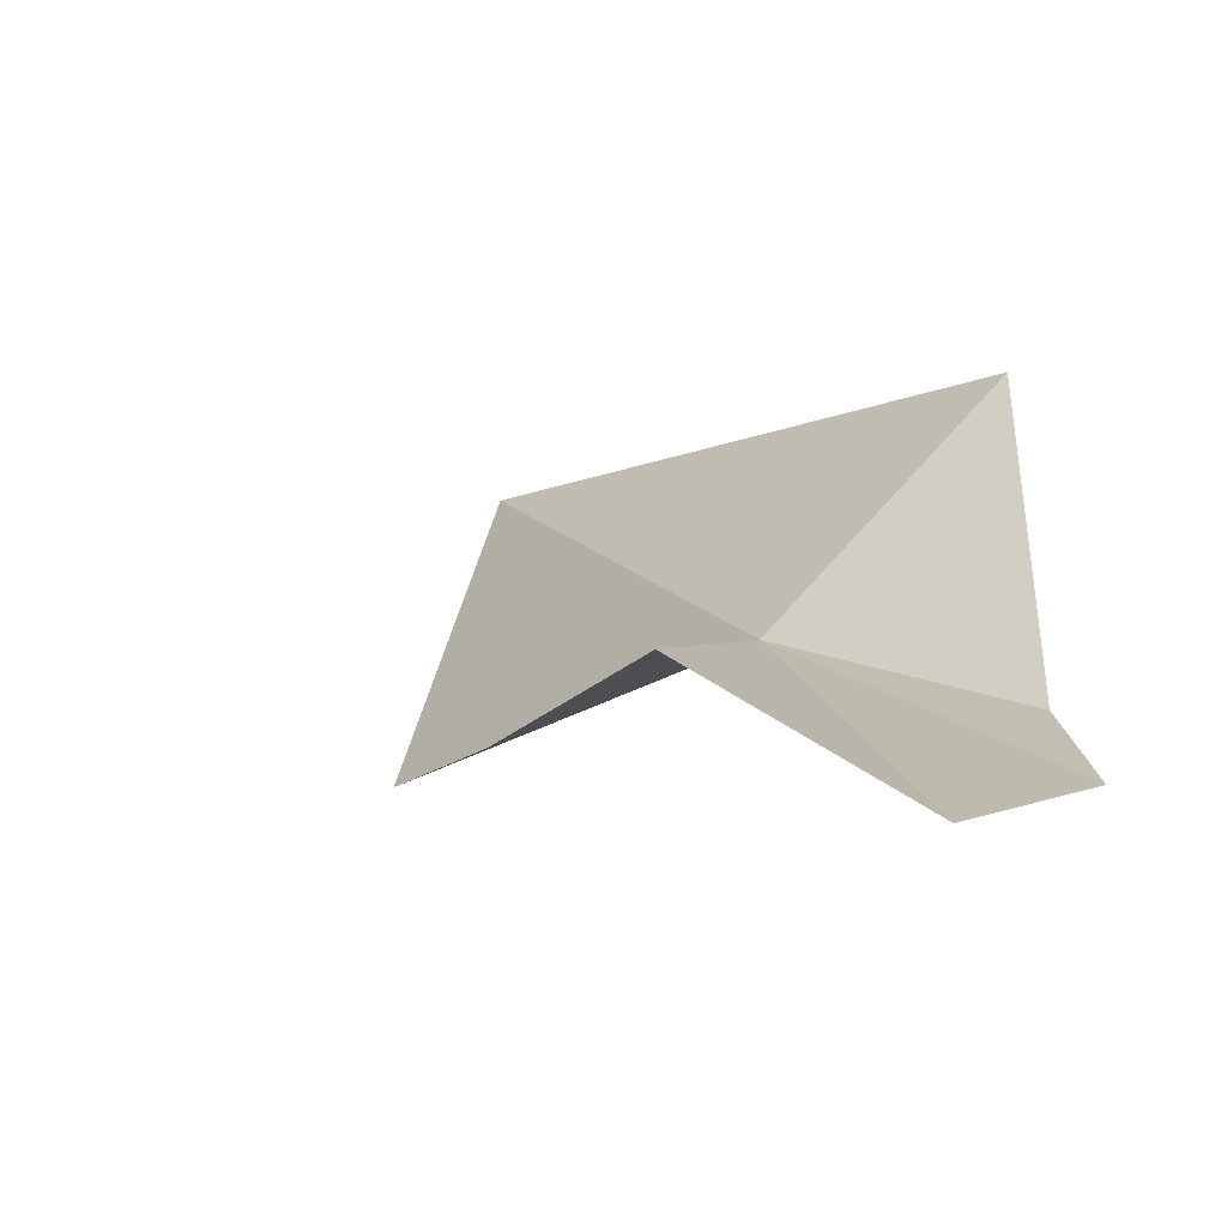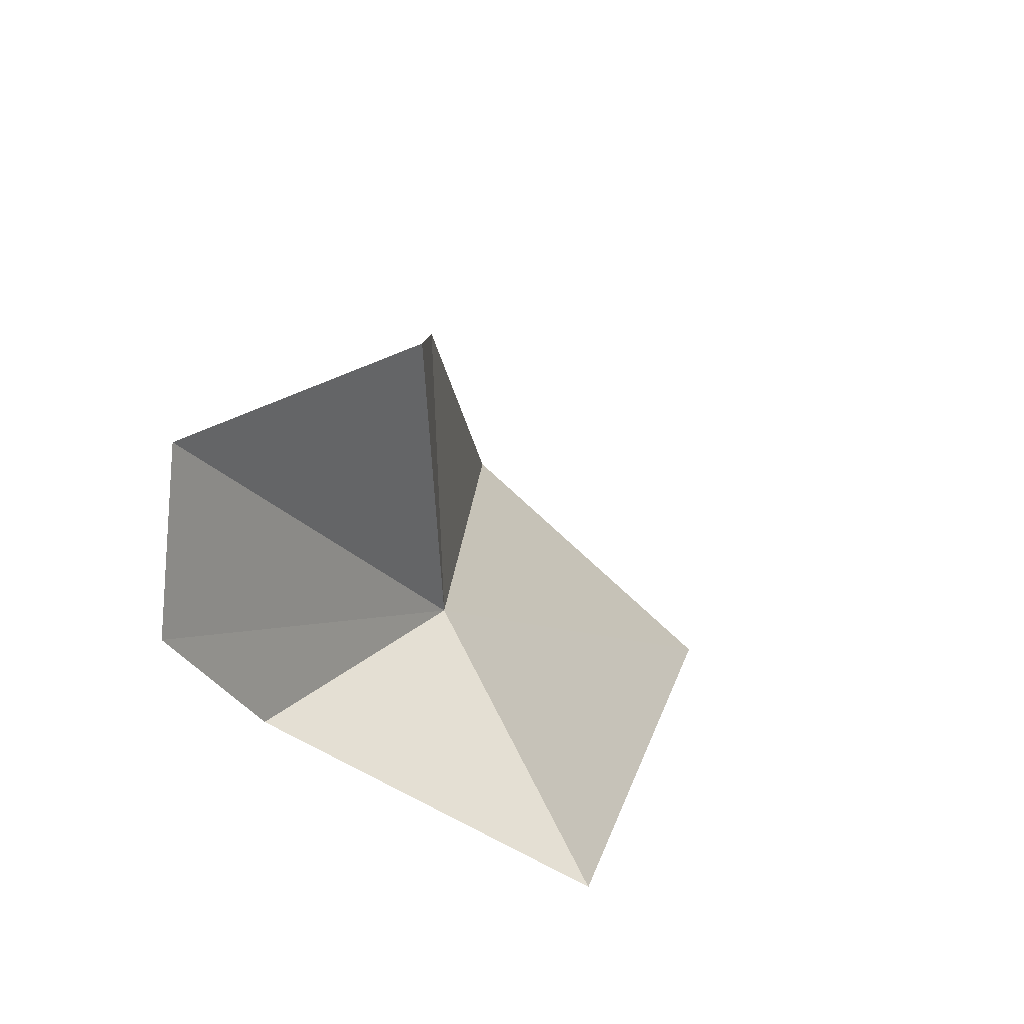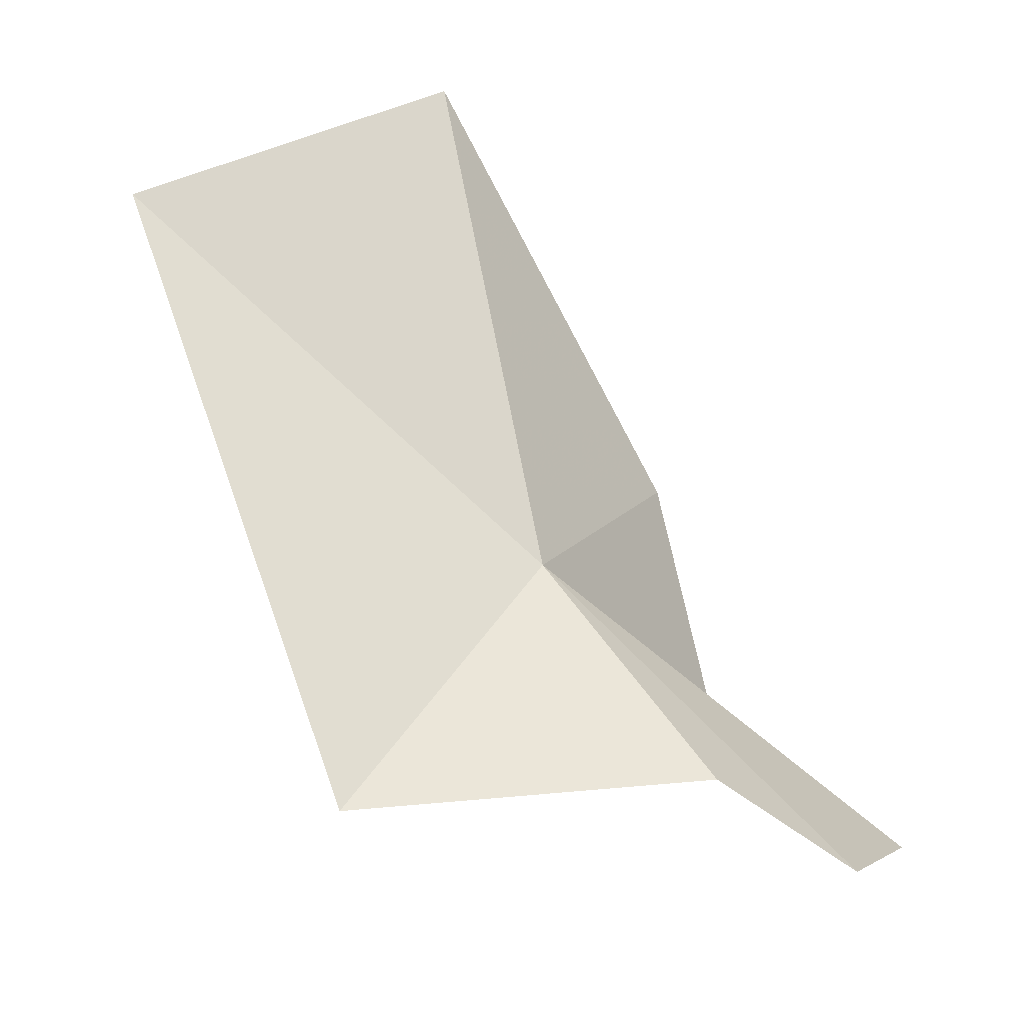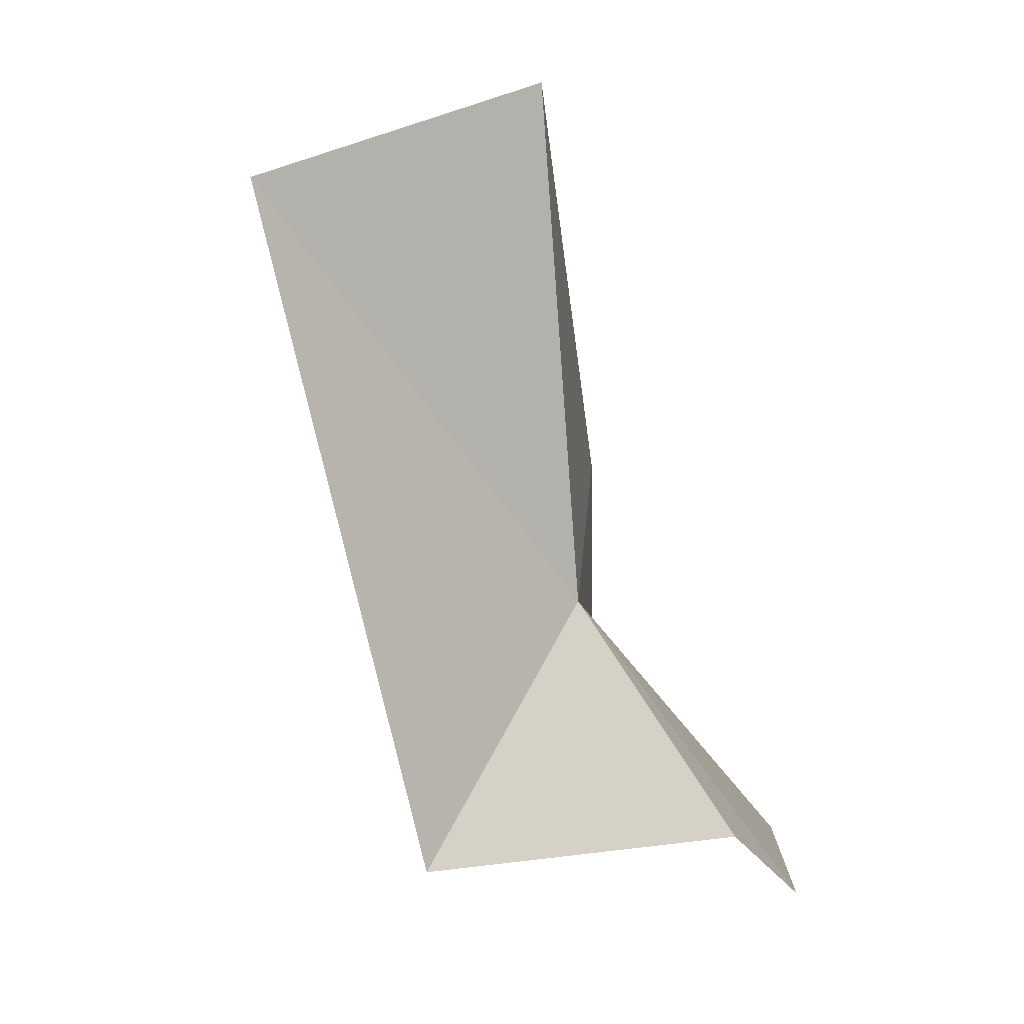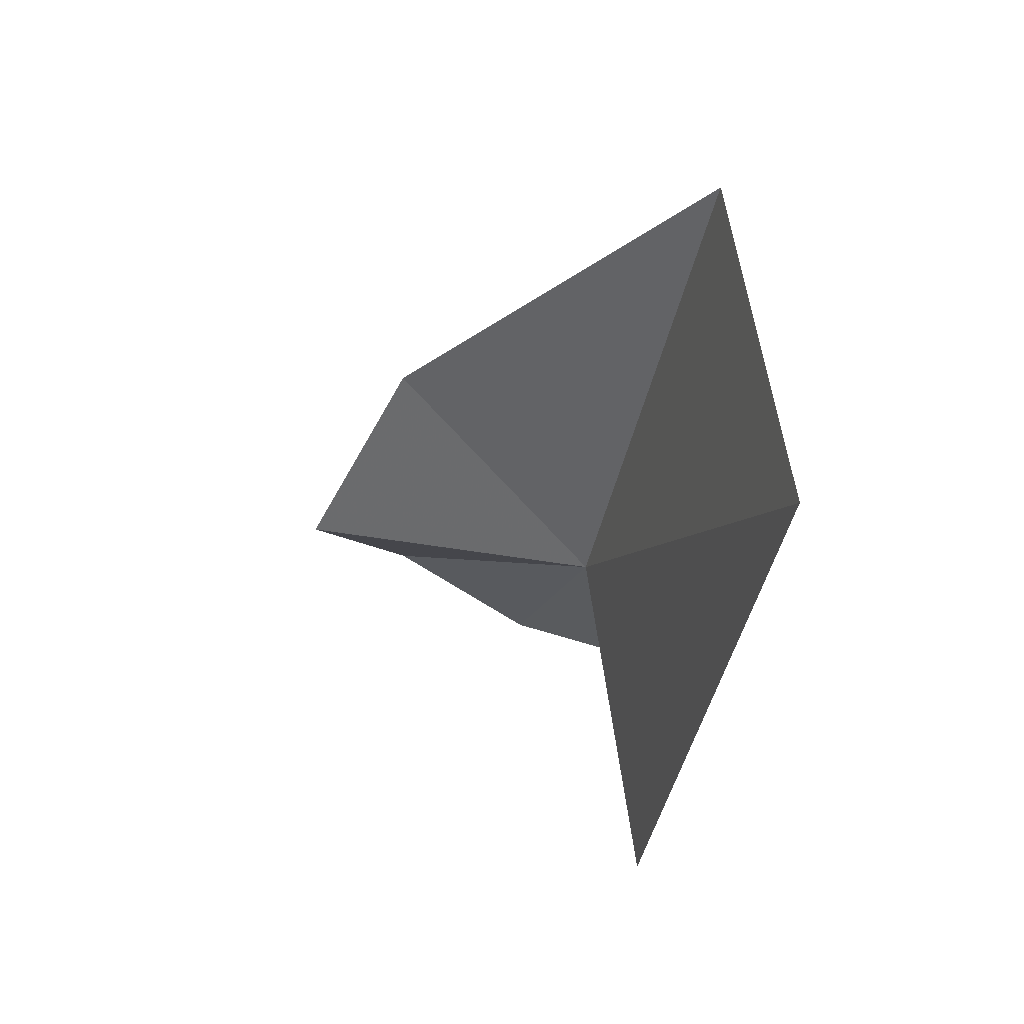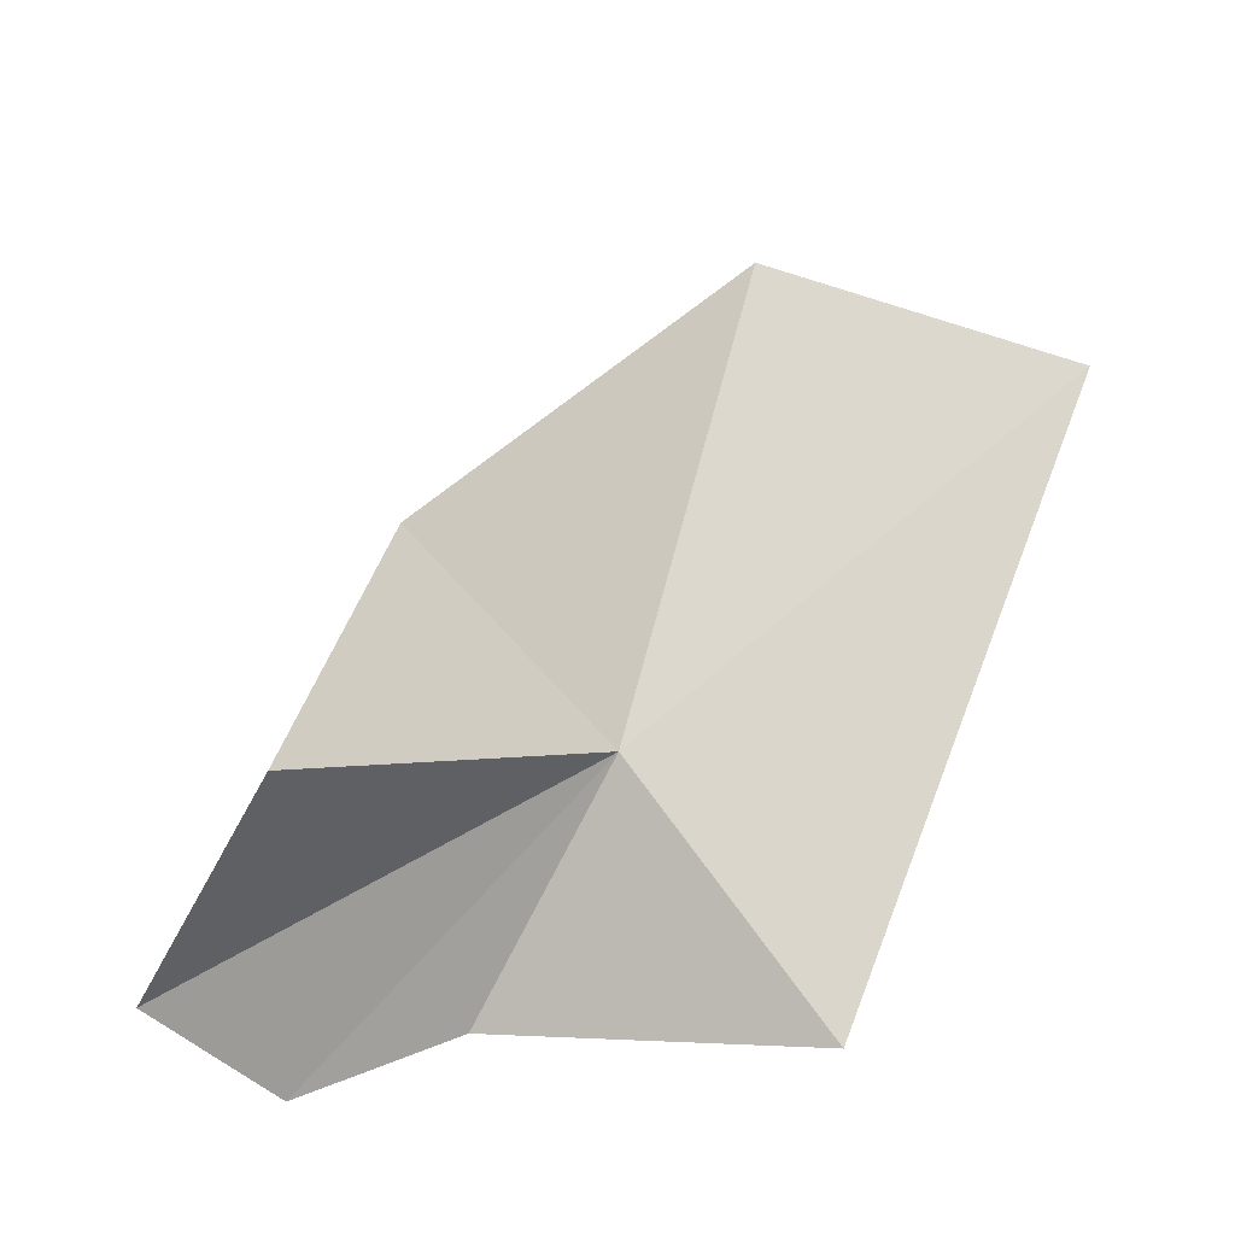
<metadata>
{"format":"obj","ext":"obj","renderer":"f3d","projection":"perspective","resolution":1024,"background":"white","views":[{"elev":-42.0,"azim":125.2,"up":"+Y"},{"elev":-56.1,"azim":50.6,"up":"+Z"},{"elev":-25.6,"azim":-98.0,"up":"+Z"},{"elev":-7.0,"azim":-127.1,"up":"+Z"},{"elev":34.3,"azim":166.6,"up":"+Z"},{"elev":-16.2,"azim":102.8,"up":"+Z"}]}
</metadata>
<code>
v -6.868 -8.662 3.384
v -5.666 -9.776 4.622
v -4.98 -10.33 2.921
v -5.92 -11.47 1.701
v -6.869 -10.83 1.215
v -7.507 -7.834 6.971
v -7.328 -9.763 1.674
v -6.948 -7.269 1.463
v -7.343 -5.582 5.942
f 1 3 2
f 1 5 4
f 1 4 3
f 1 2 6
f 1 8 7
f 1 6 9
f 1 9 8
f 1 7 5

</code>
